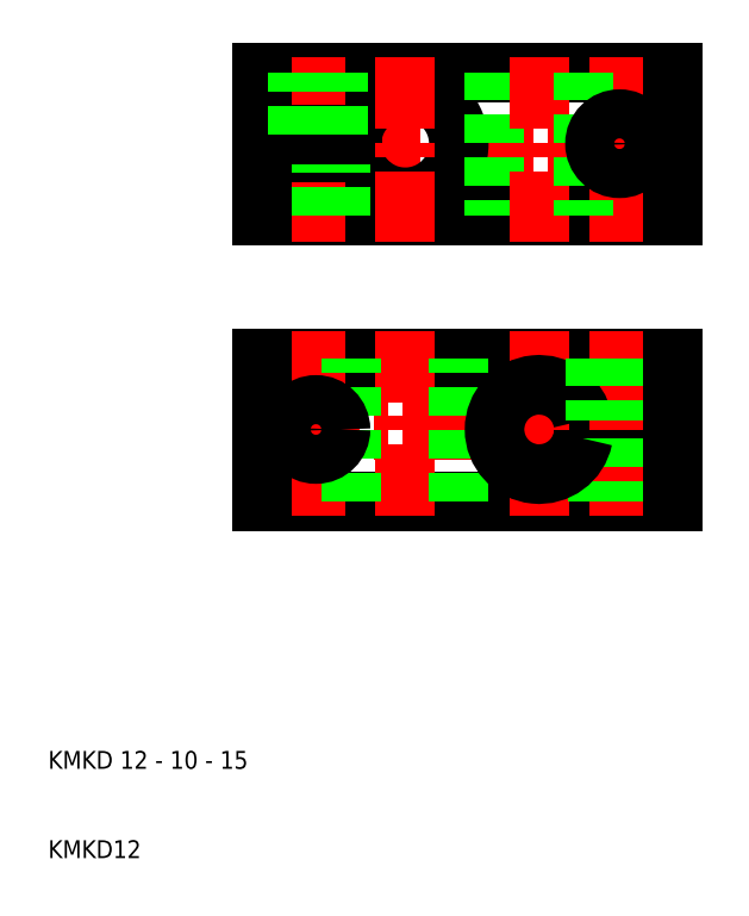
<metadata>
{"format":"dxf","ext":"dxf","renderer":"ezdxf+matplotlib","layout":"modelspace","background":"white","min_lineweight":24,"dpi":150}
</metadata>
<code>
0
SECTION
2
ENTITIES
0
LINE
8
CENTER
10
83
20
58
30
0
11
31
21
58
31
0
0
LINE
8
CENTER
10
31
20
90
30
0
11
83
21
90
31
0
0
LINE
8
0
10
34
20
82
30
0
11
80
21
82
31
0
0
LINE
8
0
10
34
20
98
30
0
11
80
21
98
31
0
0
LINE
8
0
10
80
20
59
30
0
11
69.9
21
59
31
0
0
LINE
8
0
10
80
20
57
30
0
11
69.9
21
57
31
0
0
LINE
8
0
10
80
20
66
30
0
11
34
21
66
31
0
0
LINE
8
0
10
80
20
50
30
0
11
34
21
50
31
0
0
LINE
8
CENTER
10
40
20
69
30
0
11
40
21
47
31
0
0
LINE
8
CENTER
10
50
20
69
30
0
11
50
21
47
31
0
0
LINE
8
CENTER
10
65
20
69
30
0
11
65
21
47
31
0
0
LINE
8
CENTER
10
74
20
69
30
0
11
74
21
47
31
0
0
LINE
8
0
10
44
20
50
30
0
11
44
21
66
31
0
0
LINE
8
0
10
56
20
50
30
0
11
56
21
66
31
0
0
LINE
8
0
10
71.93
20
57
30
0
11
71.93
21
50
31
0
0
LINE
8
0
10
71.5
20
57
30
0
11
71.5
21
50
31
0
0
LINE
8
0
10
76.5
20
57
30
0
11
76.5
21
50
31
0
0
LINE
8
0
10
76.07
20
57
30
0
11
76.07
21
50
31
0
0
CIRCLE
8
0
10
40
20
58
30
0
40
2.75
0
LINE
8
0
10
34
20
50
30
0
11
34
21
58
31
0
0
ARC
8
0
10
65
20
58
30
0
40
5
50
11.54
51
348.5
0
TEXT
8
0
10
10
20
10
30
0
40
2
1
KMKD12
0
TEXT
8
0
10
10
20
20
30
0
40
2
1
KMKD 12 - 10 - 15
0
ARC
8
0
10
50
20
90
30
0
40
6
50
189.6
51
170.4
0
LINE
8
0
10
34
20
66
30
0
11
34
21
58
31
0
0
LINE
8
CENTER
10
40
20
79
30
0
11
40
21
101
31
0
0
LINE
8
0
10
34
20
89
30
0
11
44.08
21
89
31
0
0
LINE
8
0
10
37.25
20
82
30
0
11
37.25
21
89
31
0
0
LINE
8
0
10
34
20
89
30
0
11
34
21
82
31
0
0
LINE
8
0
10
42.75
20
82
30
0
11
42.75
21
89
31
0
0
LINE
8
0
10
34
20
91
30
0
11
44.08
21
91
31
0
0
LINE
8
0
10
37.5
20
91
30
0
11
37.5
21
98
31
0
0
LINE
8
0
10
34
20
91
30
0
11
34
21
98
31
0
0
LINE
8
0
10
42.5
20
91
30
0
11
42.5
21
98
31
0
0
LINE
8
0
10
37.93
20
91
30
0
11
37.93
21
98
31
0
0
LINE
8
0
10
42.07
20
91
30
0
11
42.07
21
98
31
0
0
LINE
8
0
10
71.25
20
66
30
0
11
71.25
21
59
31
0
0
LINE
8
0
10
76.75
20
66
30
0
11
76.75
21
59
31
0
0
LINE
8
CENTER
10
50
20
79
30
0
11
50
21
101
31
0
0
LINE
8
0
10
60
20
98
30
0
11
60
21
82
31
0
0
LINE
8
CENTER
10
65
20
79
30
0
11
65
21
101
31
0
0
LINE
8
CENTER
10
74
20
79
30
0
11
74
21
101
31
0
0
LINE
8
0
10
70
20
98
30
0
11
70
21
82
31
0
0
CIRCLE
8
0
10
74
20
90
30
0
40
2.75
0
LINE
8
0
10
80
20
57
30
0
11
80
21
50
31
0
0
LINE
8
0
10
80
20
59
30
0
11
80
21
66
31
0
0
LINE
8
0
10
80
20
98
30
0
11
80
21
90
31
0
0
LINE
8
0
10
80
20
82
30
0
11
80
21
90
31
0
0
ENDSEC
0
EOF

</code>
